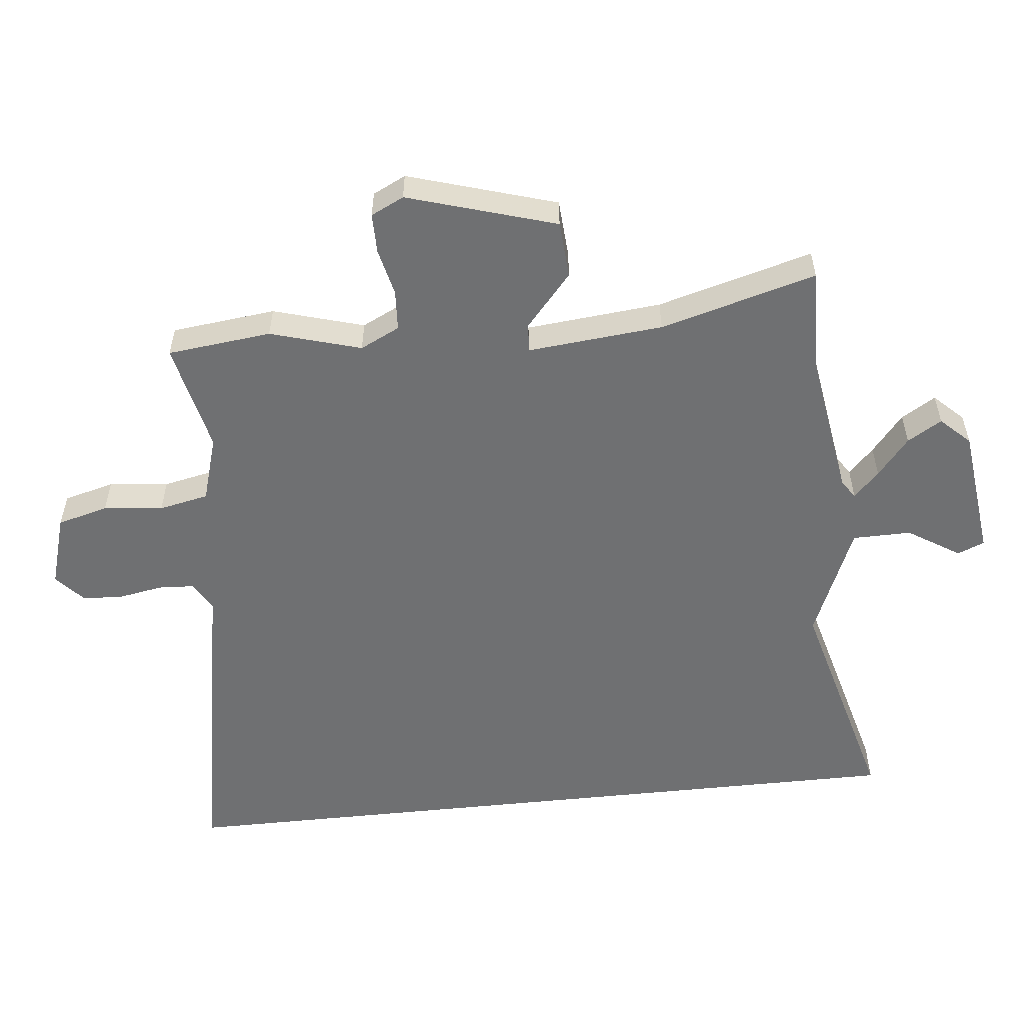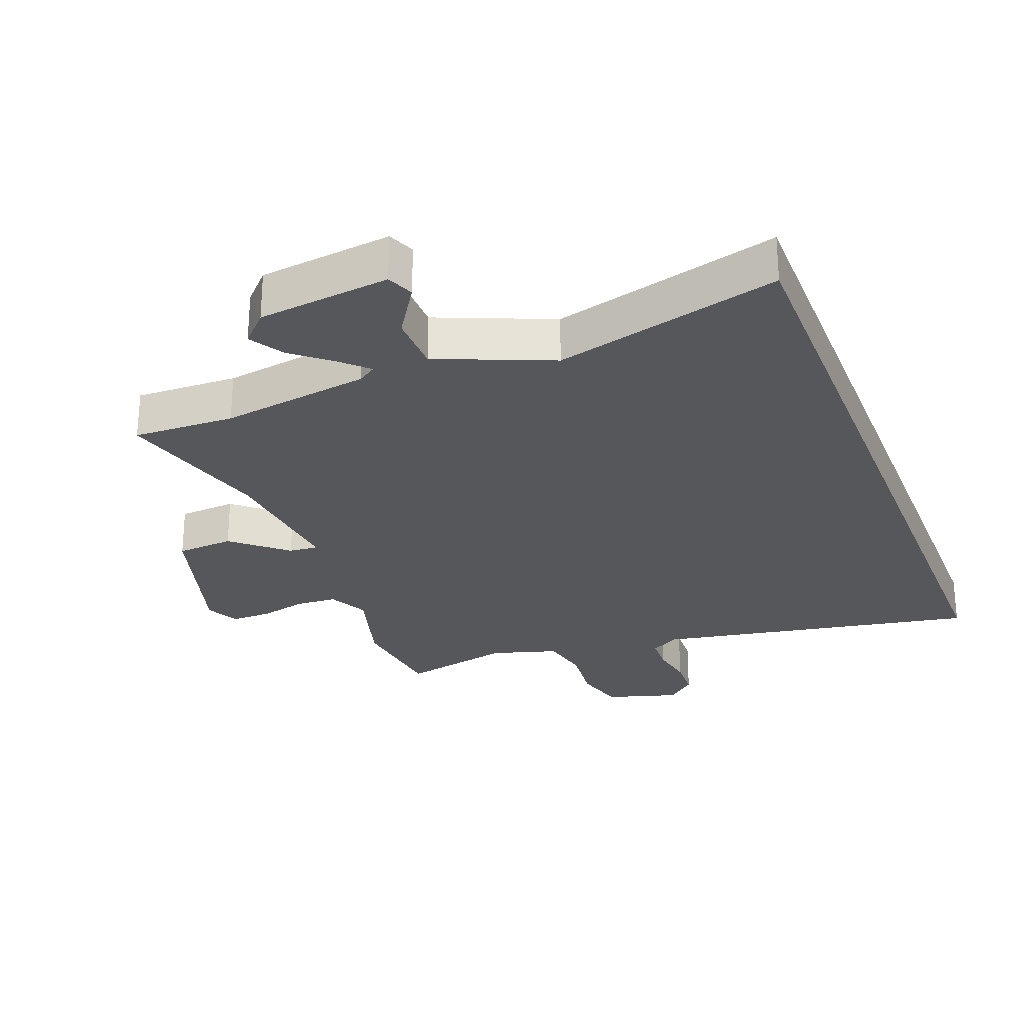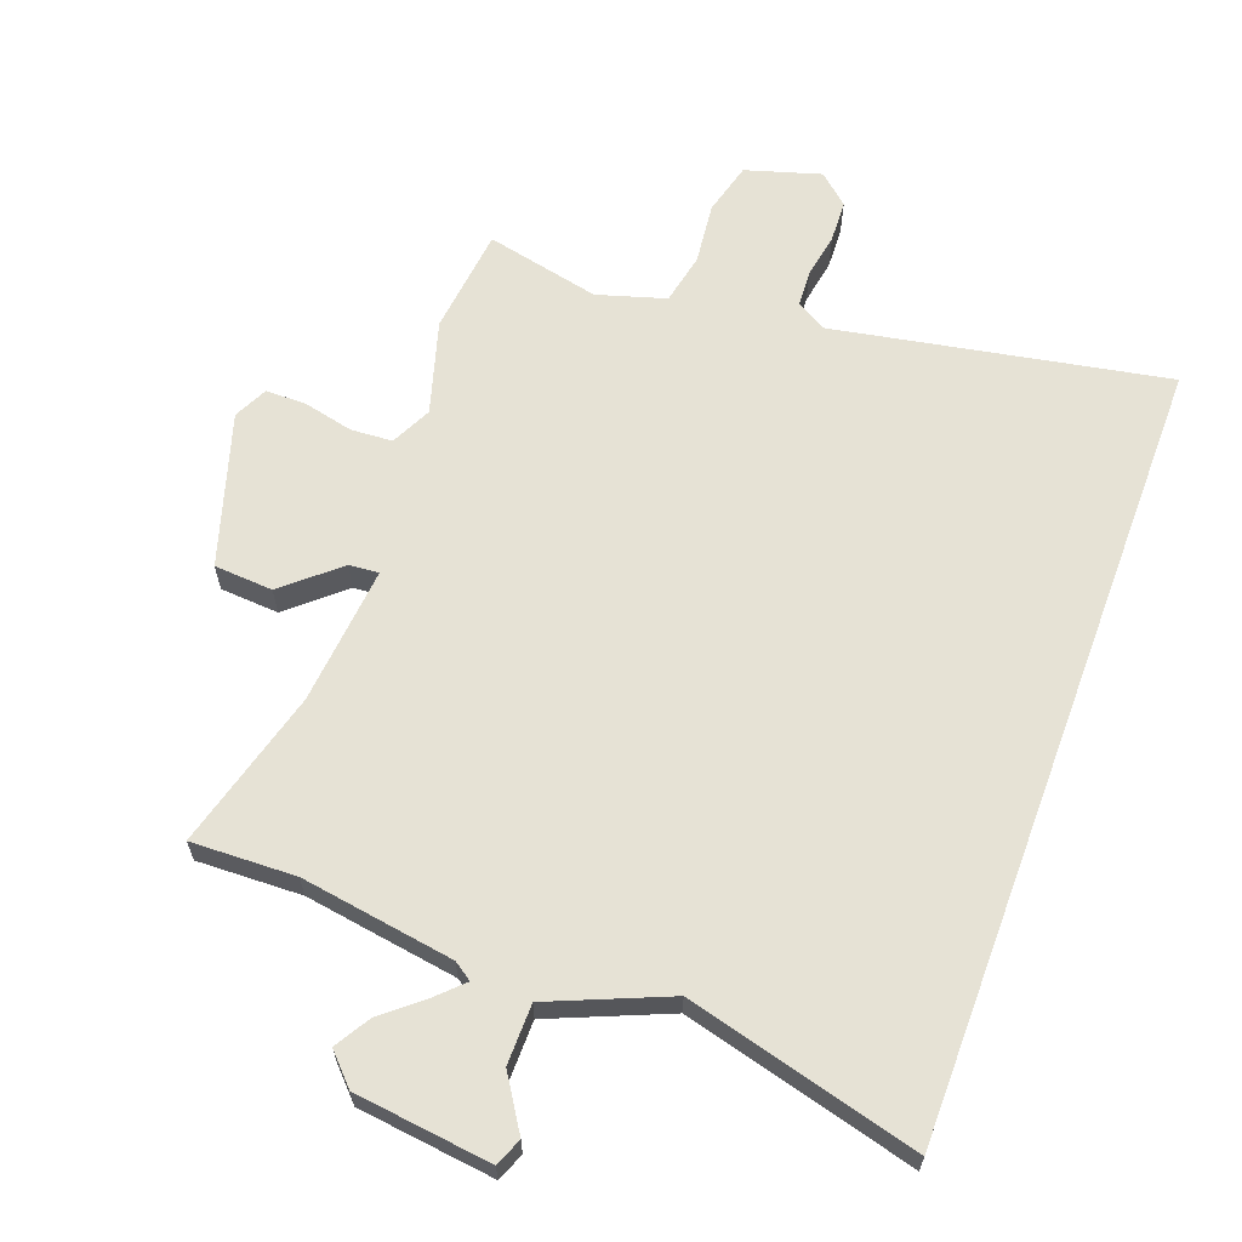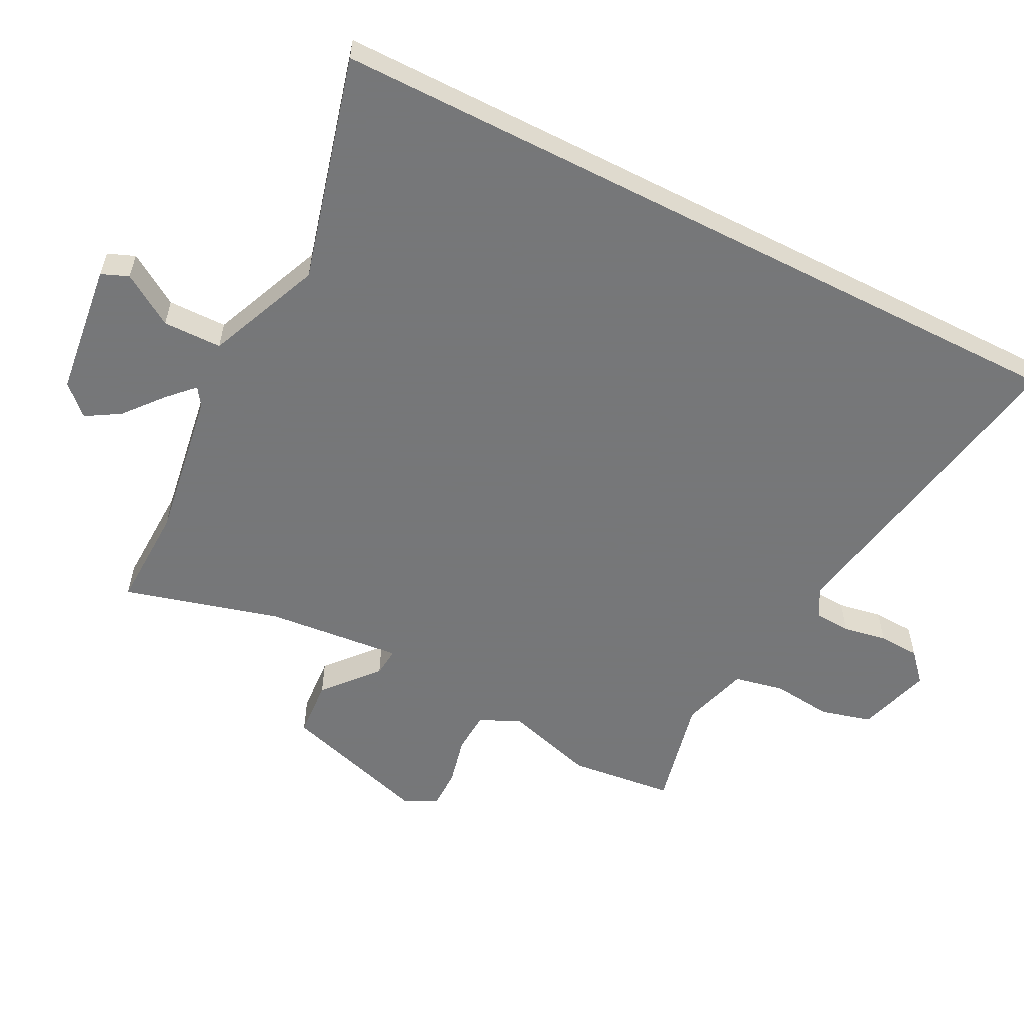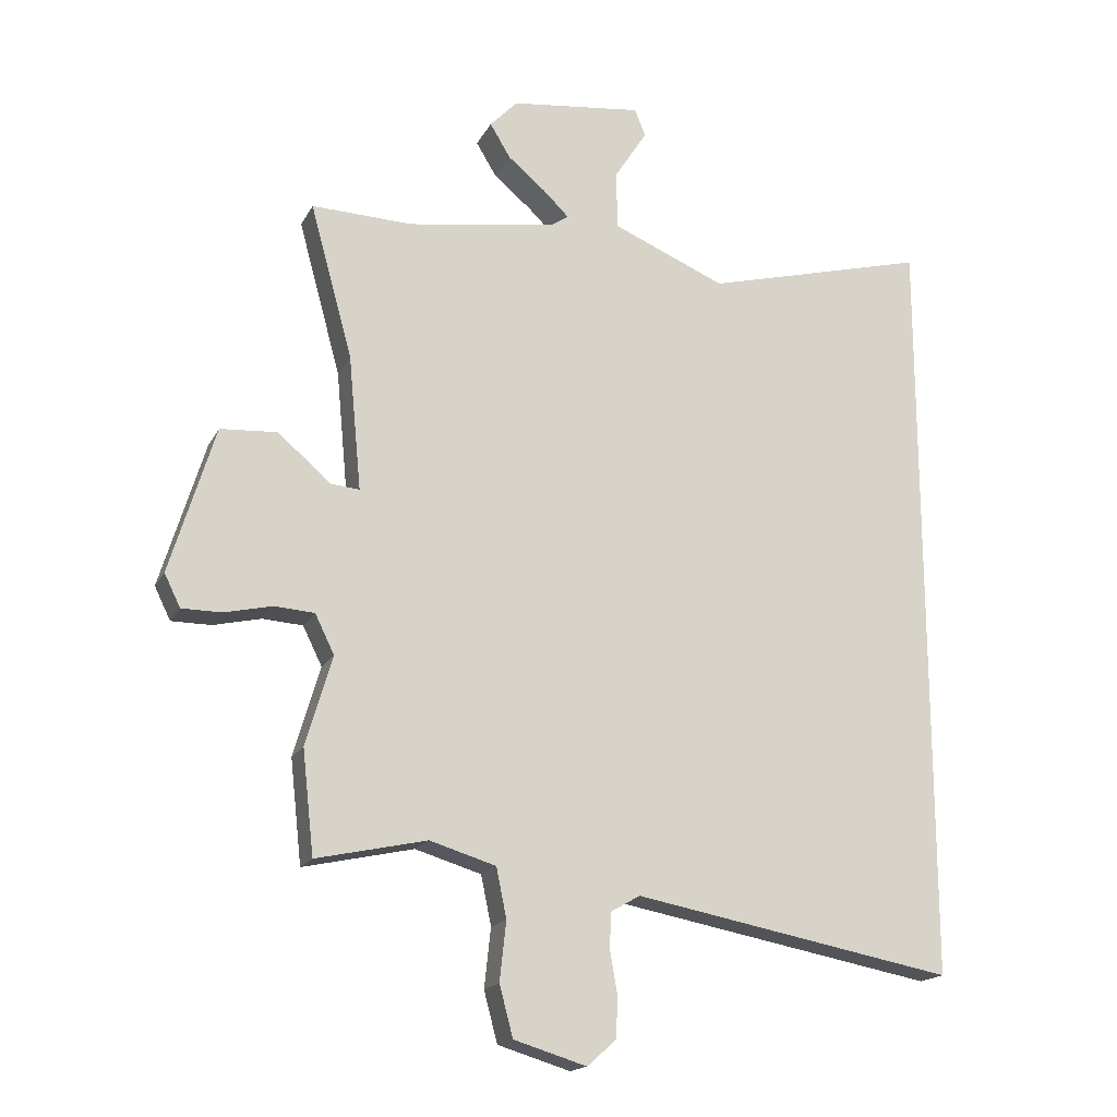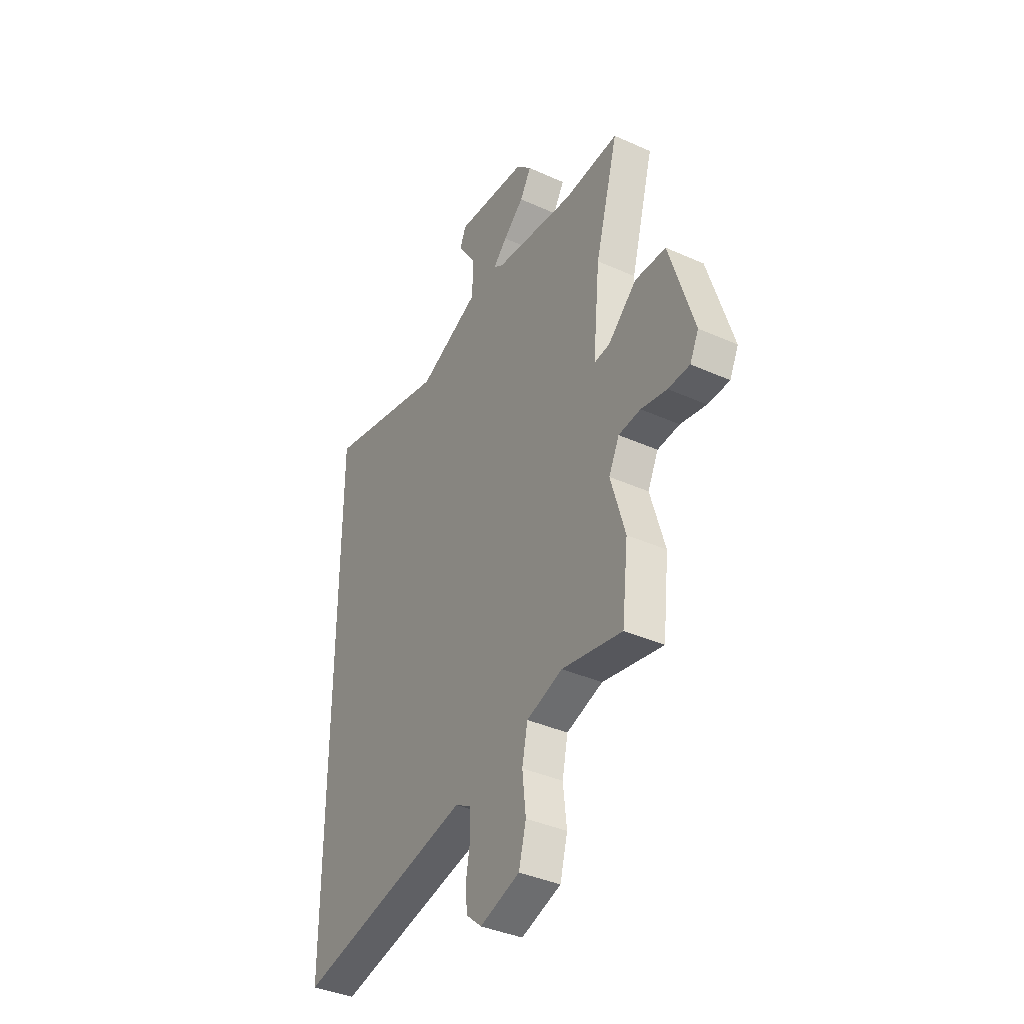
<metadata>
{"format":"obj","ext":"obj","renderer":"f3d","projection":"perspective","resolution":1024,"background":"white","views":[{"elev":-54.9,"azim":-83.9,"up":"+Y"},{"elev":-27.0,"azim":21.3,"up":"+Y"},{"elev":63.9,"azim":20.3,"up":"+Y"},{"elev":-57.1,"azim":63.0,"up":"+Y"},{"elev":-17.6,"azim":-20.1,"up":"+Z"},{"elev":-38.7,"azim":-119.5,"up":"+Z"}]}
</metadata>
<code>
v 0.5 0.07 -0.626
v 0 0.07 -0.533
v -0.045 0.07 -0.559
v -0.048 0.07 -0.614
v -0.036 0.07 -0.682
v -0.039 0.07 -0.745
v -0.084 0.07 -0.785
v -0.197 0.07 -0.751
v -0.218 0.07 -0.672
v -0.208 0.07 -0.58
v -0.224 0.07 -0.503
v -0.327 0.07 -0.472
v -0.499 0.07 -0.51
v -0.517 0.07 -0.349
v -0.476 0.07 -0.209
v -0.506 0.07 -0.148
v -0.569 0.07 -0.144
v -0.643 0.07 -0.161
v -0.705 0.07 -0.161
v -0.73 0.07 -0.11
v -0.66 0.07 0.119
v -0.571 0.07 0.125
v -0.489 0.07 0.054
v -0.444 0.07 0.05
v -0.464 0.07 0.26
v -0.53 0.07 0.501
v -0.372 0.07 0.496
v -0.14 0.07 0.532
v -0.112 0.07 0.551
v -0.152 0.07 0.59
v -0.211 0.07 0.639
v -0.243 0.07 0.692
v -0.2 0.07 0.737
v 0.006 0.07 0.762
v 0.023 0.07 0.72
v -0.028 0.07 0.64
v -0.027 0.07 0.549
v 0.15 0.07 0.475
v 0.5 0.07 0.567
v 0.5 0 -0.626
v 0 0 -0.533
v -0.045 0 -0.559
v -0.048 0 -0.614
v -0.036 0 -0.682
v -0.039 0 -0.745
v -0.084 0 -0.785
v -0.197 0 -0.751
v -0.218 0 -0.672
v -0.208 0 -0.58
v -0.224 0 -0.503
v -0.327 0 -0.472
v -0.499 0 -0.51
v -0.517 0 -0.349
v -0.476 0 -0.209
v -0.506 0 -0.148
v -0.569 0 -0.144
v -0.643 0 -0.161
v -0.705 0 -0.161
v -0.73 0 -0.11
v -0.66 0 0.119
v -0.571 0 0.125
v -0.489 0 0.054
v -0.444 0 0.05
v -0.464 0 0.26
v -0.53 0 0.501
v -0.372 0 0.496
v -0.14 0 0.532
v -0.112 0 0.551
v -0.152 0 0.59
v -0.211 0 0.639
v -0.243 0 0.692
v -0.2 0 0.737
v 0.006 0 0.762
v 0.023 0 0.72
v -0.028 0 0.64
v -0.027 0 0.549
v 0.15 0 0.475
v 0.5 0 0.567
f 38 39 1 2
f 37 38 2 3
f 36 37 3 4
f 34 35 36
f 33 34 36
f 32 33 36
f 31 32 36
f 30 31 36
f 29 30 36
f 29 36 4
f 28 29 4
f 27 28 4
f 5 6 7
f 4 5 7
f 27 4 7
f 26 27 7
f 25 26 7
f 24 25 7
f 23 24 7
f 21 22 23
f 20 21 23
f 19 20 23
f 18 19 23
f 17 18 23
f 16 17 23
f 15 16 23
f 12 13 14 15
f 11 12 15 23
f 7 8 9 10
f 7 10 11
f 7 11 23
f 41 40 78 77
f 42 41 77 76
f 43 42 76 75
f 75 74 73
f 75 73 72
f 75 72 71
f 75 71 70
f 75 70 69
f 75 69 68
f 43 75 68
f 43 68 67
f 43 67 66
f 46 45 44
f 46 44 43
f 46 43 66
f 46 66 65
f 46 65 64
f 46 64 63
f 46 63 62
f 62 61 60
f 62 60 59
f 62 59 58
f 62 58 57
f 62 57 56
f 62 56 55
f 62 55 54
f 54 53 52 51
f 62 54 51 50
f 49 48 47 46
f 50 49 46
f 62 50 46
f 1 40 41 2
f 2 41 42 3
f 3 42 43 4
f 4 43 44 5
f 5 44 45 6
f 6 45 46 7
f 7 46 47 8
f 8 47 48 9
f 9 48 49 10
f 10 49 50 11
f 11 50 51 12
f 12 51 52 13
f 13 52 53 14
f 14 53 54 15
f 15 54 55 16
f 16 55 56 17
f 17 56 57 18
f 18 57 58 19
f 19 58 59 20
f 20 59 60 21
f 21 60 61 22
f 22 61 62 23
f 23 62 63 24
f 24 63 64 25
f 25 64 65 26
f 26 65 66 27
f 27 66 67 28
f 28 67 68 29
f 29 68 69 30
f 30 69 70 31
f 31 70 71 32
f 32 71 72 33
f 33 72 73 34
f 34 73 74 35
f 35 74 75 36
f 36 75 76 37
f 37 76 77 38
f 38 77 78 39
f 39 78 40 1

</code>
